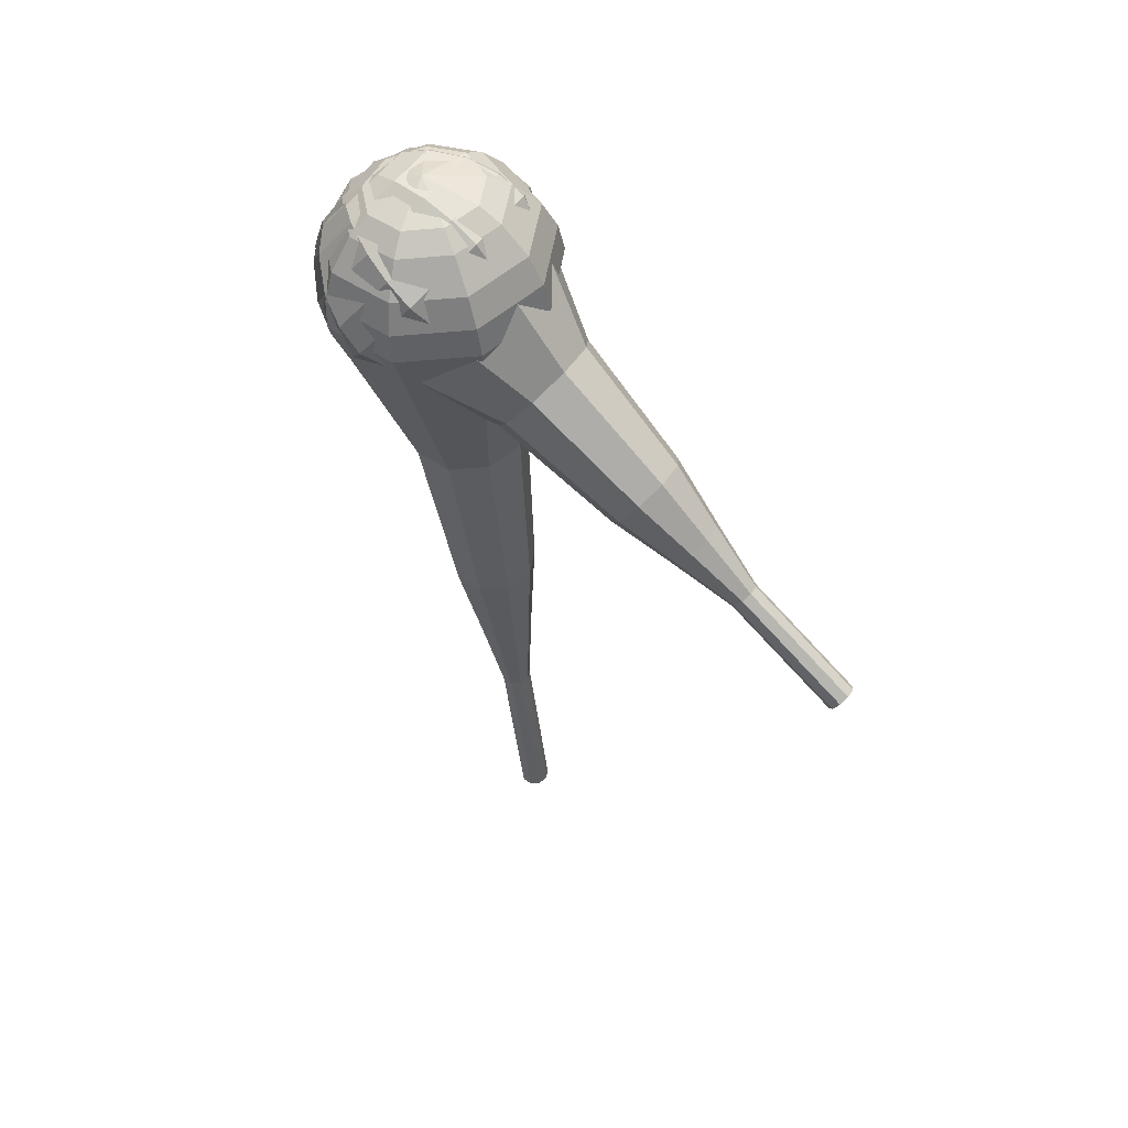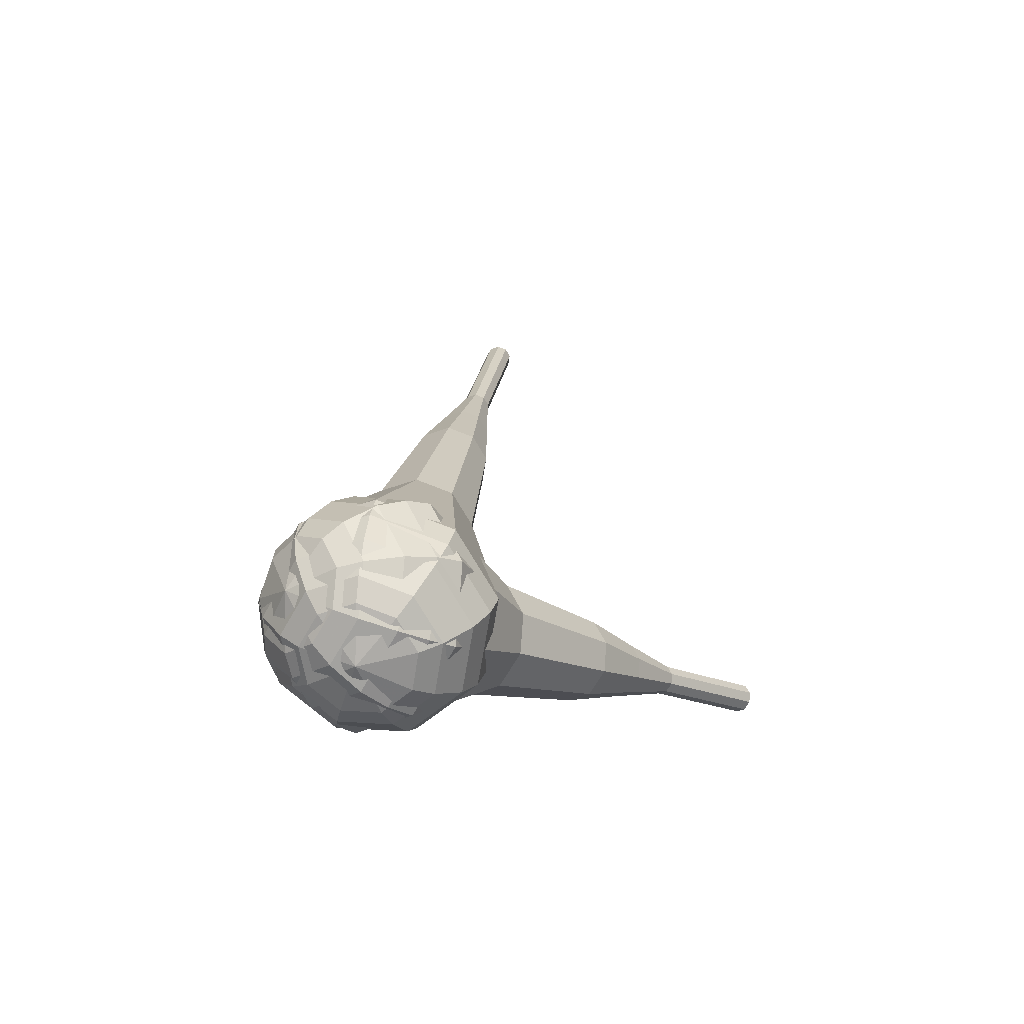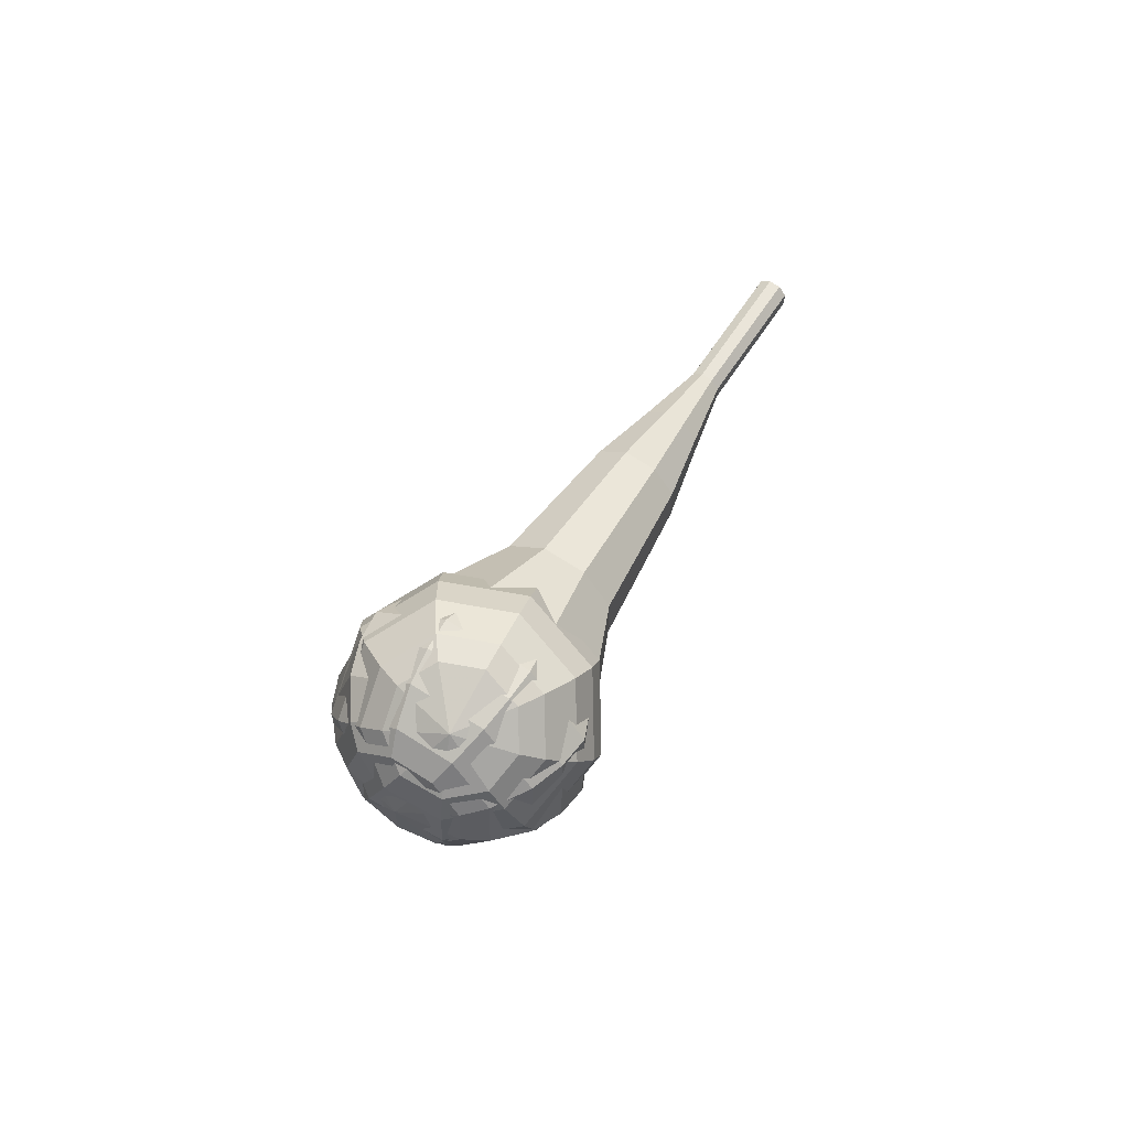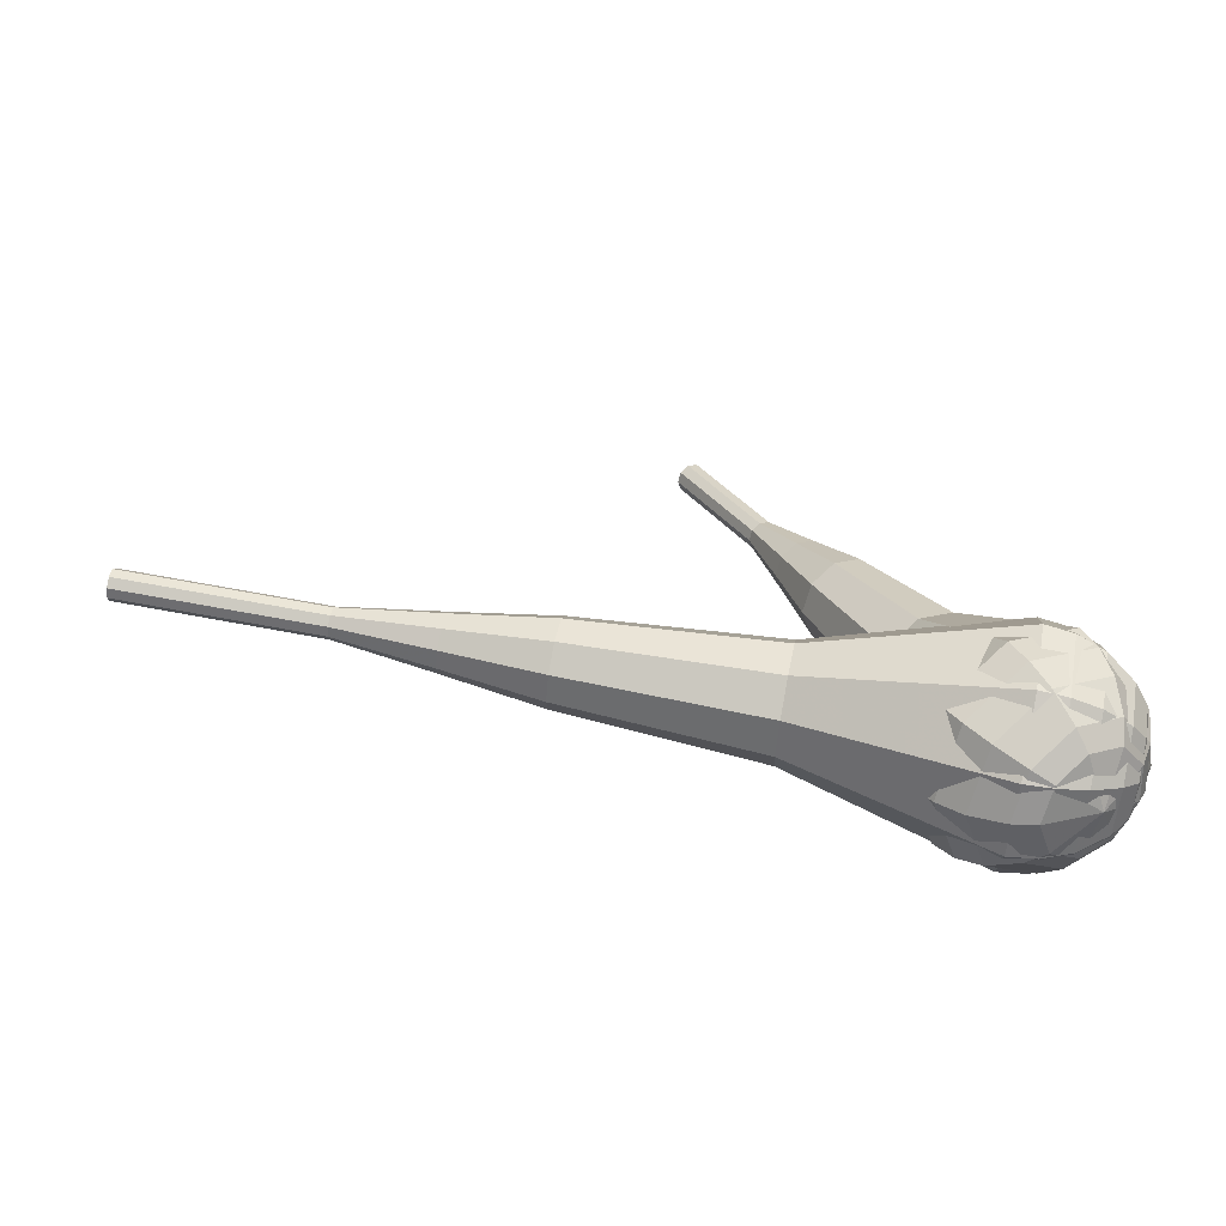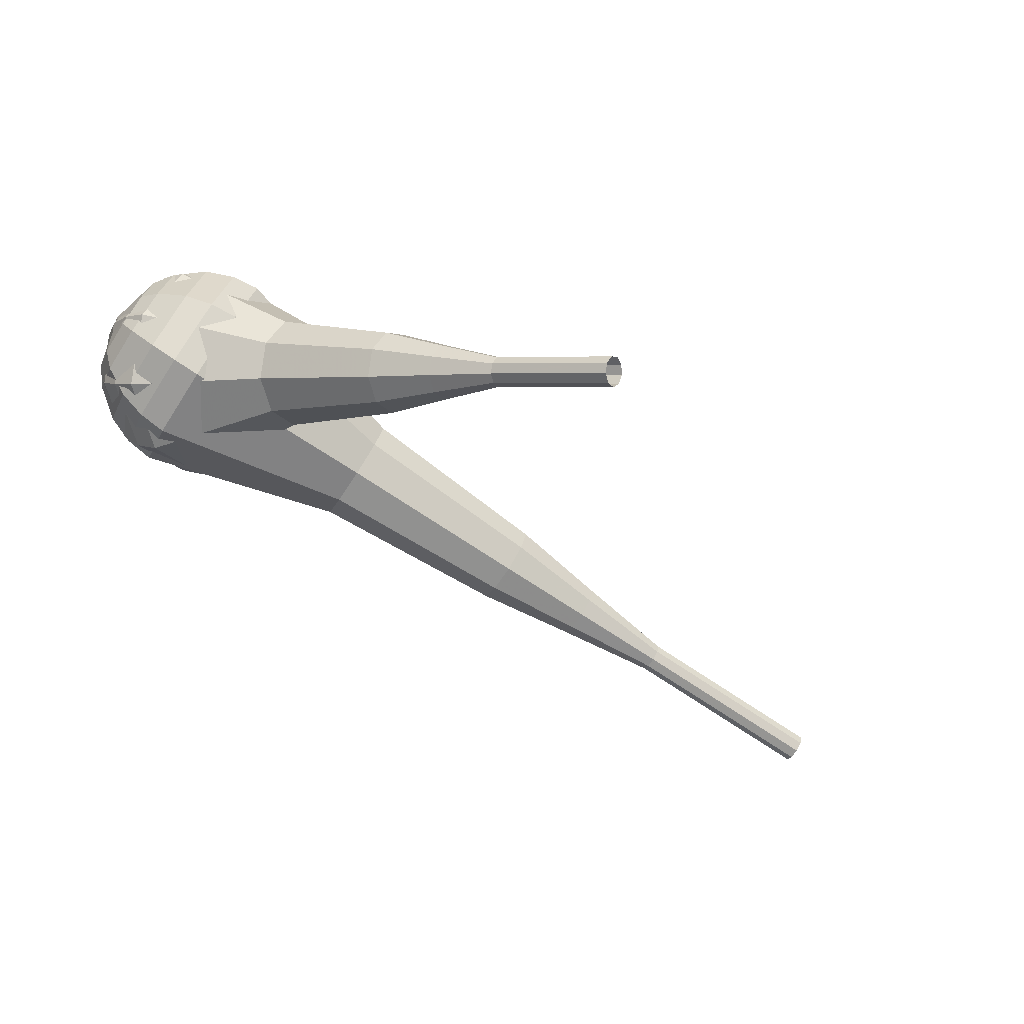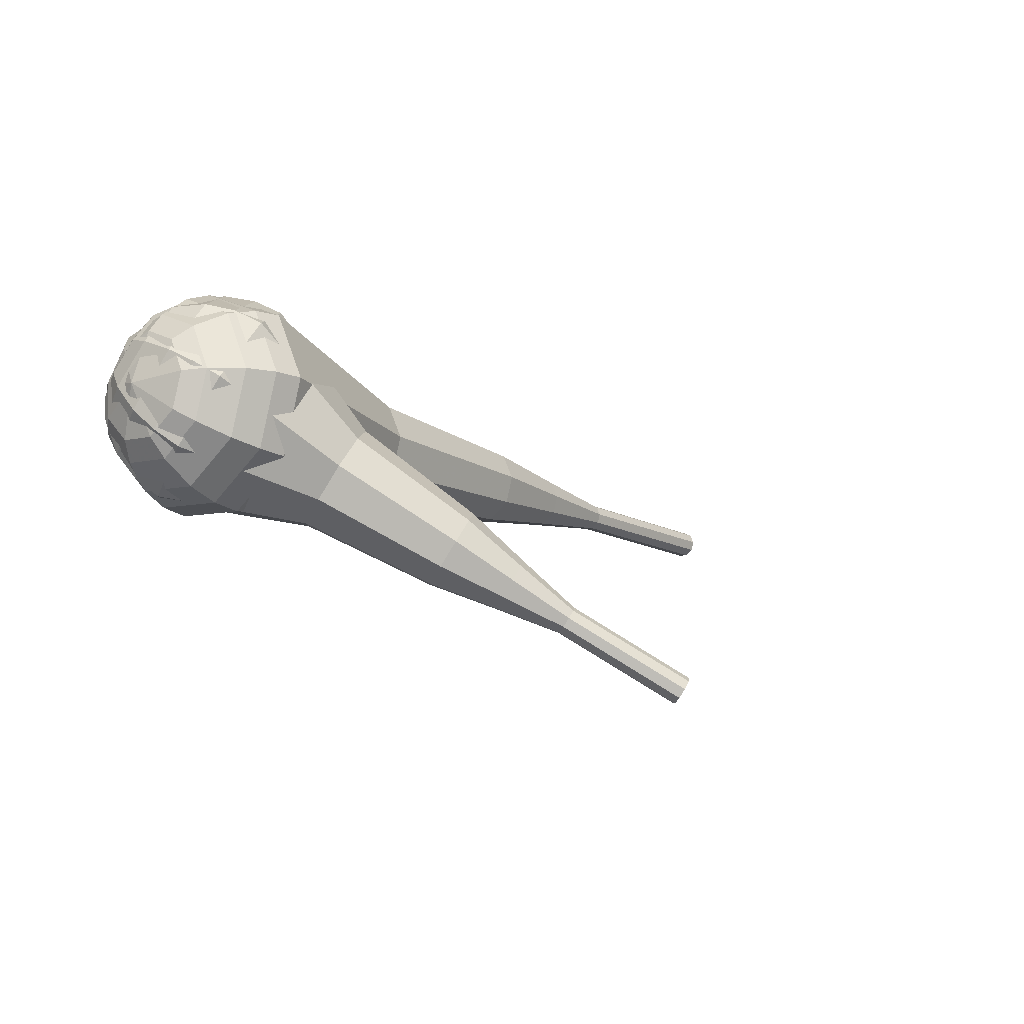
<metadata>
{"format":"obj","ext":"obj","renderer":"f3d","projection":"perspective","resolution":1024,"background":"white","views":[{"elev":-31.0,"azim":-96.0,"up":"+Y"},{"elev":29.7,"azim":-93.9,"up":"+Y"},{"elev":-4.8,"azim":-92.2,"up":"+Z"},{"elev":-25.4,"azim":173.1,"up":"+Z"},{"elev":-62.8,"azim":-43.9,"up":"+Y"},{"elev":-3.3,"azim":-61.4,"up":"+Y"}]}
</metadata>
<code>
g tube1
v 162 108.7 199.5
v 162.1 108.4 198.9
v 162.1 107.8 198.5
v 162 107.2 198.6
v 161.8 106.7 199.2
v 161.7 106.8 199.8
v 161.6 107.2 200.3
v 161.7 107.9 200.5
v 161.8 108.5 200.1
v 162 108.7 199.5
v 155.5 109.6 198.2
v 155.6 109.3 197.6
v 155.6 108.7 197.2
v 155.5 108.1 197.3
v 155.3 107.7 197.8
v 155.2 107.7 198.5
v 155.1 108.1 199
v 155.2 108.8 199.1
v 155.4 109.4 198.8
v 155.5 109.6 198.2
v 149 110.5 196.9
v 149.1 110.3 196.2
v 149.1 109.7 195.9
v 149 109 196
v 148.8 108.6 196.5
v 148.7 108.6 197.2
v 148.7 109 197.7
v 148.7 109.7 197.8
v 148.9 110.3 197.5
v 149 110.5 196.9
v 142.7 112.3 195.6
v 142.8 111.8 194.4
v 142.8 110.7 193.7
v 142.6 109.5 194
v 142.3 108.7 194.9
v 142 108.7 196.2
v 142 109.5 197.2
v 142.1 110.8 197.4
v 142.4 111.9 196.7
v 142.7 112.3 195.6
v 136.3 114.1 194.2
v 136.6 113.4 192.5
v 136.5 111.8 191.5
v 136.2 109.9 191.9
v 135.7 108.7 193.3
v 135.4 108.8 195.2
v 135.3 110 196.6
v 135.5 111.9 197
v 135.9 113.5 196
v 136.3 114.1 194.2
v 123.5 116.9 191.6
v 123.8 116 189.3
v 123.8 113.7 188
v 123.3 111.2 188.4
v 122.7 109.6 190.4
v 122.2 109.7 192.9
v 122.1 111.4 194.8
v 122.3 113.9 195.2
v 122.9 116.1 194
v 123.5 116.9 191.6
v 111 122.4 189
v 111.7 120.6 184.3
v 111.6 116.1 181.8
v 110.7 111.1 182.6
v 109.5 108 186.5
v 108.5 108.1 191.5
v 108.2 111.5 195.4
v 108.7 116.5 196.2
v 109.9 120.8 193.7
v 111 122.4 189
v 109.2 122.4 188.6
v 109.9 120.6 184.1
v 109.7 116.3 181.6
v 108.9 111.5 182.5
v 107.7 108.4 186.2
v 106.7 108.6 191.1
v 106.4 111.8 194.8
v 107 116.7 195.6
v 108 120.9 193.2
v 109.2 122.4 188.6
v 107.3 121.9 188.3
v 107.9 120.3 184.2
v 107.8 116.5 182
v 107 112.1 182.7
v 105.9 109.4 186.1
v 105.1 109.5 190.4
v 104.8 112.5 193.8
v 105.3 116.8 194.5
v 106.2 120.6 192.4
v 107.3 121.9 188.3
v 105.2 120.7 187.9
v 105.7 119.4 184.8
v 105.6 116.5 183.1
v 105 113.2 183.7
v 104.2 111.1 186.2
v 103.6 111.2 189.6
v 103.4 113.4 192.1
v 103.7 116.8 192.7
v 104.4 119.6 191
v 105.2 120.7 187.9
v 104.1 119.5 187.7
v 104.5 118.6 185.4
v 104.4 116.4 184.2
v 104 114 184.6
v 103.4 112.5 186.5
v 102.9 112.6 188.9
v 102.8 114.2 190.8
v 103 116.6 191.2
v 103.6 118.7 190
v 104.1 119.5 187.7
v 102.7 116 187.5
v 102.7 116 187.5
v 102.7 116 187.5
v 102.7 116 187.5
v 102.7 116 187.5
v 102.7 116 187.5
v 102.7 116 187.5
v 102.7 116 187.5
v 102.7 116 187.5
v 102.7 116 187.5
f 1 2 12
f 12 11 1
f 2 3 13
f 13 12 2
f 3 4 14
f 14 13 3
f 4 5 15
f 15 14 4
f 5 6 16
f 16 15 5
f 6 7 17
f 17 16 6
f 7 8 18
f 18 17 7
f 8 9 19
f 19 18 8
f 9 10 20
f 20 19 9
f 11 12 22
f 22 21 11
f 12 13 23
f 23 22 12
f 13 14 24
f 24 23 13
f 14 15 25
f 25 24 14
f 15 16 26
f 26 25 15
f 16 17 27
f 27 26 16
f 17 18 28
f 28 27 17
f 18 19 29
f 29 28 18
f 19 20 30
f 30 29 19
f 21 22 32
f 32 31 21
f 22 23 33
f 33 32 22
f 23 24 34
f 34 33 23
f 24 25 35
f 35 34 24
f 25 26 36
f 36 35 25
f 26 27 37
f 37 36 26
f 27 28 38
f 38 37 27
f 28 29 39
f 39 38 28
f 29 30 40
f 40 39 29
f 31 32 42
f 42 41 31
f 32 33 43
f 43 42 32
f 33 34 44
f 44 43 33
f 34 35 45
f 45 44 34
f 35 36 46
f 46 45 35
f 36 37 47
f 47 46 36
f 37 38 48
f 48 47 37
f 38 39 49
f 49 48 38
f 39 40 50
f 50 49 39
f 41 42 52
f 52 51 41
f 42 43 53
f 53 52 42
f 43 44 54
f 54 53 43
f 44 45 55
f 55 54 44
f 45 46 56
f 56 55 45
f 46 47 57
f 57 56 46
f 47 48 58
f 58 57 47
f 48 49 59
f 59 58 48
f 49 50 60
f 60 59 49
f 51 52 62
f 62 61 51
f 52 53 63
f 63 62 52
f 53 54 64
f 64 63 53
f 54 55 65
f 65 64 54
f 55 56 66
f 66 65 55
f 56 57 67
f 67 66 56
f 57 58 68
f 68 67 57
f 58 59 69
f 69 68 58
f 59 60 70
f 70 69 59
f 61 62 72
f 72 71 61
f 62 63 73
f 73 72 62
f 63 64 74
f 74 73 63
f 64 65 75
f 75 74 64
f 65 66 76
f 76 75 65
f 66 67 77
f 77 76 66
f 67 68 78
f 78 77 67
f 68 69 79
f 79 78 68
f 69 70 80
f 80 79 69
f 71 72 82
f 82 81 71
f 72 73 83
f 83 82 72
f 73 74 84
f 84 83 73
f 74 75 85
f 85 84 74
f 75 76 86
f 86 85 75
f 76 77 87
f 87 86 76
f 77 78 88
f 88 87 77
f 78 79 89
f 89 88 78
f 79 80 90
f 90 89 79
f 81 82 92
f 92 91 81
f 82 83 93
f 93 92 82
f 83 84 94
f 94 93 83
f 84 85 95
f 95 94 84
f 85 86 96
f 96 95 85
f 86 87 97
f 97 96 86
f 87 88 98
f 98 97 87
f 88 89 99
f 99 98 88
f 89 90 100
f 100 99 89
f 91 92 102
f 102 101 91
f 92 93 103
f 103 102 92
f 93 94 104
f 104 103 93
f 94 95 105
f 105 104 94
f 95 96 106
f 106 105 95
f 96 97 107
f 107 106 96
f 97 98 108
f 108 107 97
f 98 99 109
f 109 108 98
f 99 100 110
f 110 109 99
f 101 102 112
f 112 111 101
f 102 103 113
f 113 112 102
f 103 104 114
f 114 113 103
f 104 105 115
f 115 114 104
f 105 106 116
f 116 115 105
f 106 107 117
f 117 116 106
f 107 108 118
f 118 117 107
f 108 109 119
f 119 118 108
f 109 110 120
f 120 119 109
v 126.3 97.07 215.1
v 126.5 96.56 214.7
v 126.2 95.99 214.4
v 125.6 95.62 214.5
v 125 95.63 214.9
v 124.7 96.02 215.3
v 124.8 96.59 215.7
v 125.2 97.09 215.8
v 125.8 97.28 215.5
v 126.3 97.07 215.1
v 124.4 99.39 211.8
v 124.5 98.88 211.4
v 124.2 98.31 211.2
v 123.6 97.94 211.2
v 123.1 97.95 211.6
v 122.7 98.34 212.1
v 122.8 98.91 212.4
v 123.3 99.41 212.5
v 123.9 99.6 212.3
v 124.4 99.39 211.8
v 122.4 101.7 208.6
v 122.6 101.2 208.1
v 122.3 100.6 207.9
v 121.7 100.3 208
v 121.1 100.3 208.3
v 120.8 100.7 208.8
v 120.9 101.2 209.2
v 121.3 101.7 209.2
v 122 101.9 209
v 122.4 101.7 208.6
v 121.2 104.6 205.3
v 121.4 103.6 204.5
v 120.8 102.6 204.1
v 119.8 101.9 204.2
v 118.7 101.9 204.9
v 118.1 102.6 205.7
v 118.2 103.7 206.4
v 119.1 104.6 206.6
v 120.3 105 206.1
v 121.2 104.6 205.3
v 119.9 107.5 202.1
v 120.3 106.1 200.8
v 119.5 104.5 200.2
v 117.9 103.4 200.4
v 116.2 103.5 201.4
v 115.3 104.6 202.7
v 115.6 106.2 203.7
v 116.9 107.6 203.9
v 118.6 108.1 203.3
v 119.9 107.5 202.1
v 116.8 112.8 195.5
v 117.2 110.8 193.9
v 116.1 108.7 193
v 114 107.3 193.3
v 111.8 107.4 194.7
v 110.6 108.8 196.4
v 110.9 111 197.7
v 112.7 112.8 198
v 115 113.6 197.2
v 116.8 112.8 195.5
v 115.7 119.8 189
v 116.7 116 185.7
v 114.5 111.7 184
v 110.2 108.9 184.6
v 105.8 109 187.3
v 103.4 111.9 190.7
v 104.1 116.2 193.4
v 107.5 120 194
v 112.1 121.4 192.3
v 115.7 119.8 189
v 114.7 120.6 187.6
v 115.6 116.9 184.4
v 113.5 112.8 182.8
v 109.4 110.1 183.3
v 105.1 110.2 185.9
v 102.8 113 189.3
v 103.4 117.2 191.9
v 106.8 120.8 192.5
v 111.2 122.2 190.8
v 114.7 120.6 187.6
v 113.3 121.1 186.3
v 114.1 117.8 183.4
v 112.2 114.1 181.9
v 108.5 111.7 182.4
v 104.7 111.8 184.7
v 102.6 114.3 187.8
v 103.2 118 190.1
v 106.2 121.3 190.6
v 110.2 122.5 189.1
v 113.3 121.1 186.3
v 111.3 121.1 184.9
v 112 118.6 182.7
v 110.5 115.7 181.6
v 107.7 113.9 182
v 104.8 114 183.7
v 103.2 115.9 186
v 103.6 118.8 187.8
v 105.9 121.2 188.2
v 109 122.2 187
v 111.3 121.1 184.9
v 109.9 120.8 184.2
v 110.4 118.9 182.6
v 109.3 116.8 181.8
v 107.2 115.5 182.1
v 105.1 115.5 183.3
v 103.9 116.9 185
v 104.3 119 186.3
v 105.9 120.8 186.6
v 108.2 121.5 185.8
v 109.9 120.8 184.2
v 106.7 118.9 183.5
v 106.7 118.9 183.5
v 106.7 118.9 183.5
v 106.7 118.9 183.5
v 106.7 118.9 183.5
v 106.7 118.9 183.5
v 106.7 118.9 183.5
v 106.7 118.9 183.5
v 106.7 118.9 183.5
v 106.7 118.9 183.5
f 121 122 132
f 132 131 121
f 122 123 133
f 133 132 122
f 123 124 134
f 134 133 123
f 124 125 135
f 135 134 124
f 125 126 136
f 136 135 125
f 126 127 137
f 137 136 126
f 127 128 138
f 138 137 127
f 128 129 139
f 139 138 128
f 129 130 140
f 140 139 129
f 131 132 142
f 142 141 131
f 132 133 143
f 143 142 132
f 133 134 144
f 144 143 133
f 134 135 145
f 145 144 134
f 135 136 146
f 146 145 135
f 136 137 147
f 147 146 136
f 137 138 148
f 148 147 137
f 138 139 149
f 149 148 138
f 139 140 150
f 150 149 139
f 141 142 152
f 152 151 141
f 142 143 153
f 153 152 142
f 143 144 154
f 154 153 143
f 144 145 155
f 155 154 144
f 145 146 156
f 156 155 145
f 146 147 157
f 157 156 146
f 147 148 158
f 158 157 147
f 148 149 159
f 159 158 148
f 149 150 160
f 160 159 149
f 151 152 162
f 162 161 151
f 152 153 163
f 163 162 152
f 153 154 164
f 164 163 153
f 154 155 165
f 165 164 154
f 155 156 166
f 166 165 155
f 156 157 167
f 167 166 156
f 157 158 168
f 168 167 157
f 158 159 169
f 169 168 158
f 159 160 170
f 170 169 159
f 161 162 172
f 172 171 161
f 162 163 173
f 173 172 162
f 163 164 174
f 174 173 163
f 164 165 175
f 175 174 164
f 165 166 176
f 176 175 165
f 166 167 177
f 177 176 166
f 167 168 178
f 178 177 167
f 168 169 179
f 179 178 168
f 169 170 180
f 180 179 169
f 171 172 182
f 182 181 171
f 172 173 183
f 183 182 172
f 173 174 184
f 184 183 173
f 174 175 185
f 185 184 174
f 175 176 186
f 186 185 175
f 176 177 187
f 187 186 176
f 177 178 188
f 188 187 177
f 178 179 189
f 189 188 178
f 179 180 190
f 190 189 179
f 181 182 192
f 192 191 181
f 182 183 193
f 193 192 182
f 183 184 194
f 194 193 183
f 184 185 195
f 195 194 184
f 185 186 196
f 196 195 185
f 186 187 197
f 197 196 186
f 187 188 198
f 198 197 187
f 188 189 199
f 199 198 188
f 189 190 200
f 200 199 189
f 191 192 202
f 202 201 191
f 192 193 203
f 203 202 192
f 193 194 204
f 204 203 193
f 194 195 205
f 205 204 194
f 195 196 206
f 206 205 195
f 196 197 207
f 207 206 196
f 197 198 208
f 208 207 197
f 198 199 209
f 209 208 198
f 199 200 210
f 210 209 199
f 201 202 212
f 212 211 201
f 202 203 213
f 213 212 202
f 203 204 214
f 214 213 203
f 204 205 215
f 215 214 204
f 205 206 216
f 216 215 205
f 206 207 217
f 217 216 206
f 207 208 218
f 218 217 207
f 208 209 219
f 219 218 208
f 209 210 220
f 220 219 209
f 211 212 222
f 222 221 211
f 212 213 223
f 223 222 212
f 213 214 224
f 224 223 213
f 214 215 225
f 225 224 214
f 215 216 226
f 226 225 215
f 216 217 227
f 227 226 216
f 217 218 228
f 228 227 217
f 218 219 229
f 229 228 218
f 219 220 230
f 230 229 219
f 221 222 232
f 232 231 221
f 222 223 233
f 233 232 222
f 223 224 234
f 234 233 223
f 224 225 235
f 235 234 224
f 225 226 236
f 236 235 225
f 226 227 237
f 237 236 226
f 227 228 238
f 238 237 227
f 228 229 239
f 239 238 228
f 229 230 240
f 240 239 229
g

</code>
